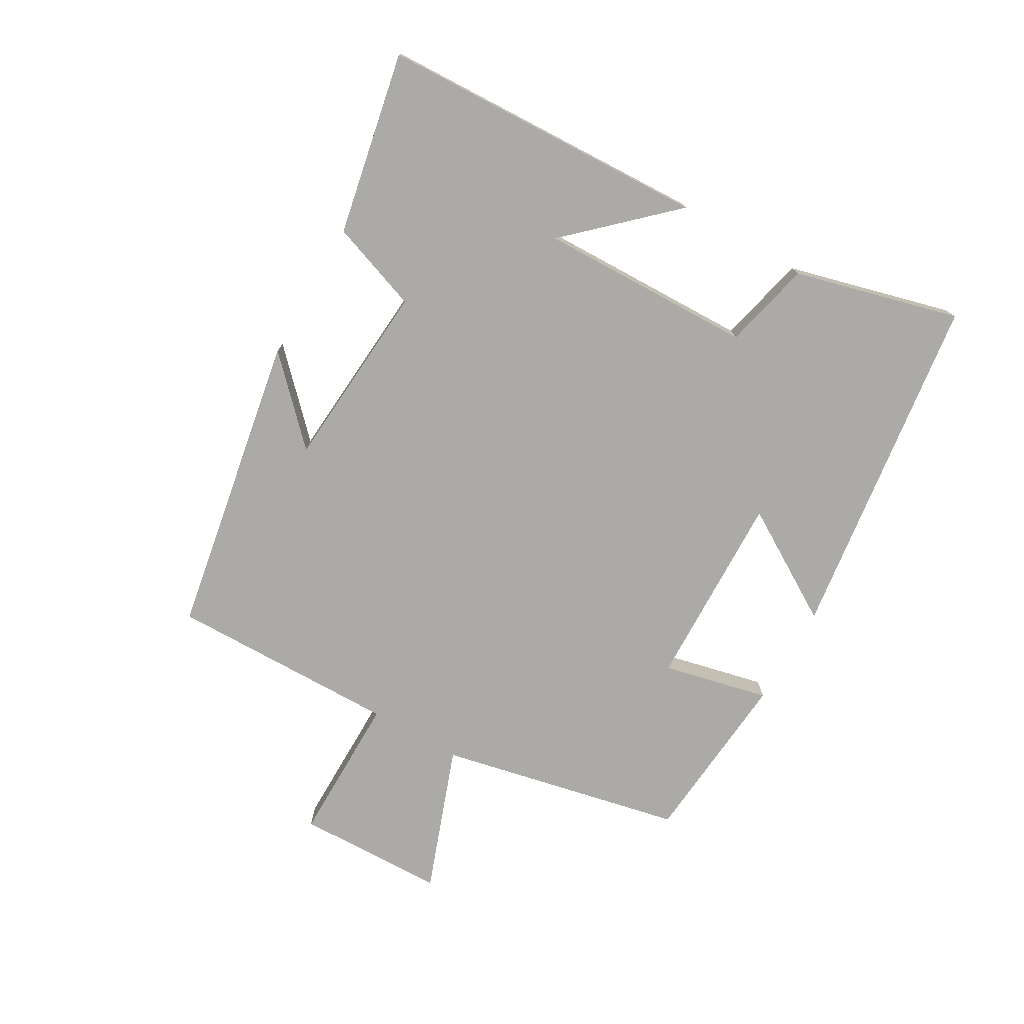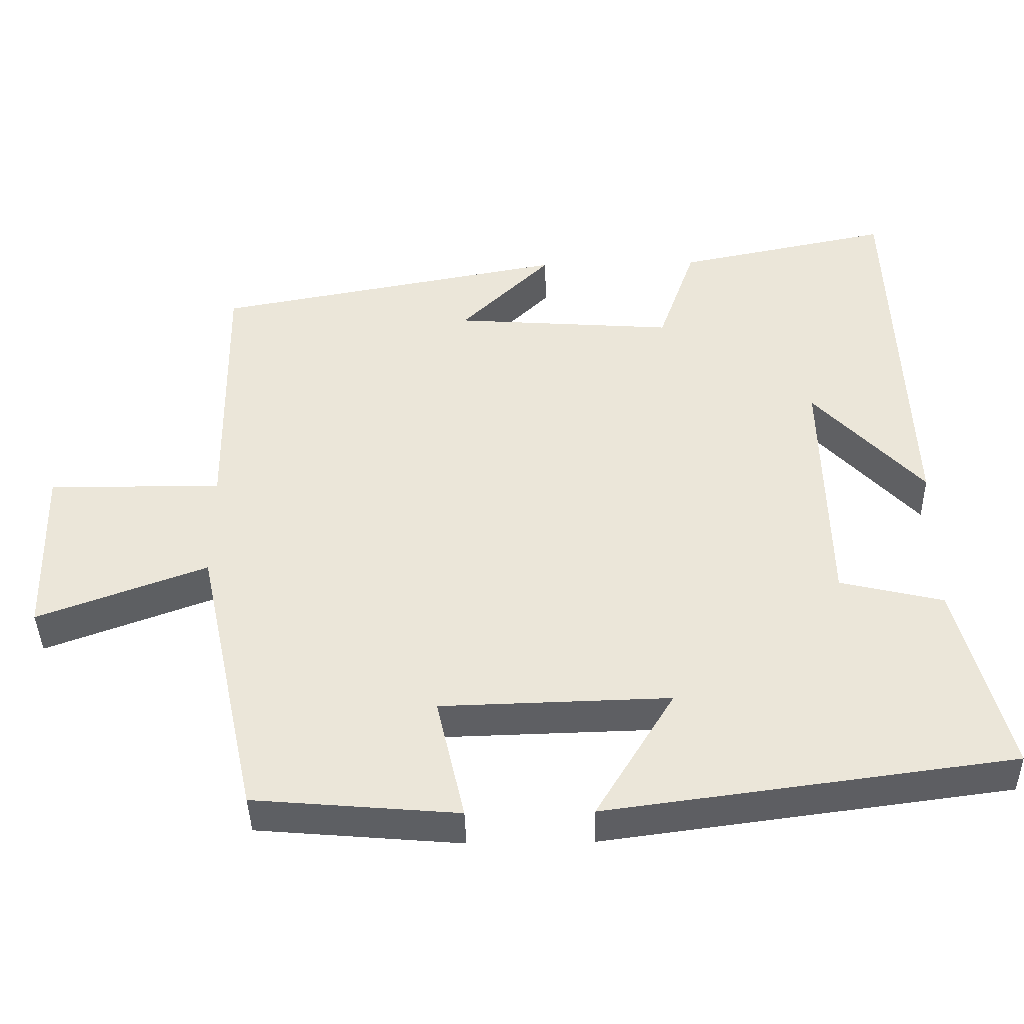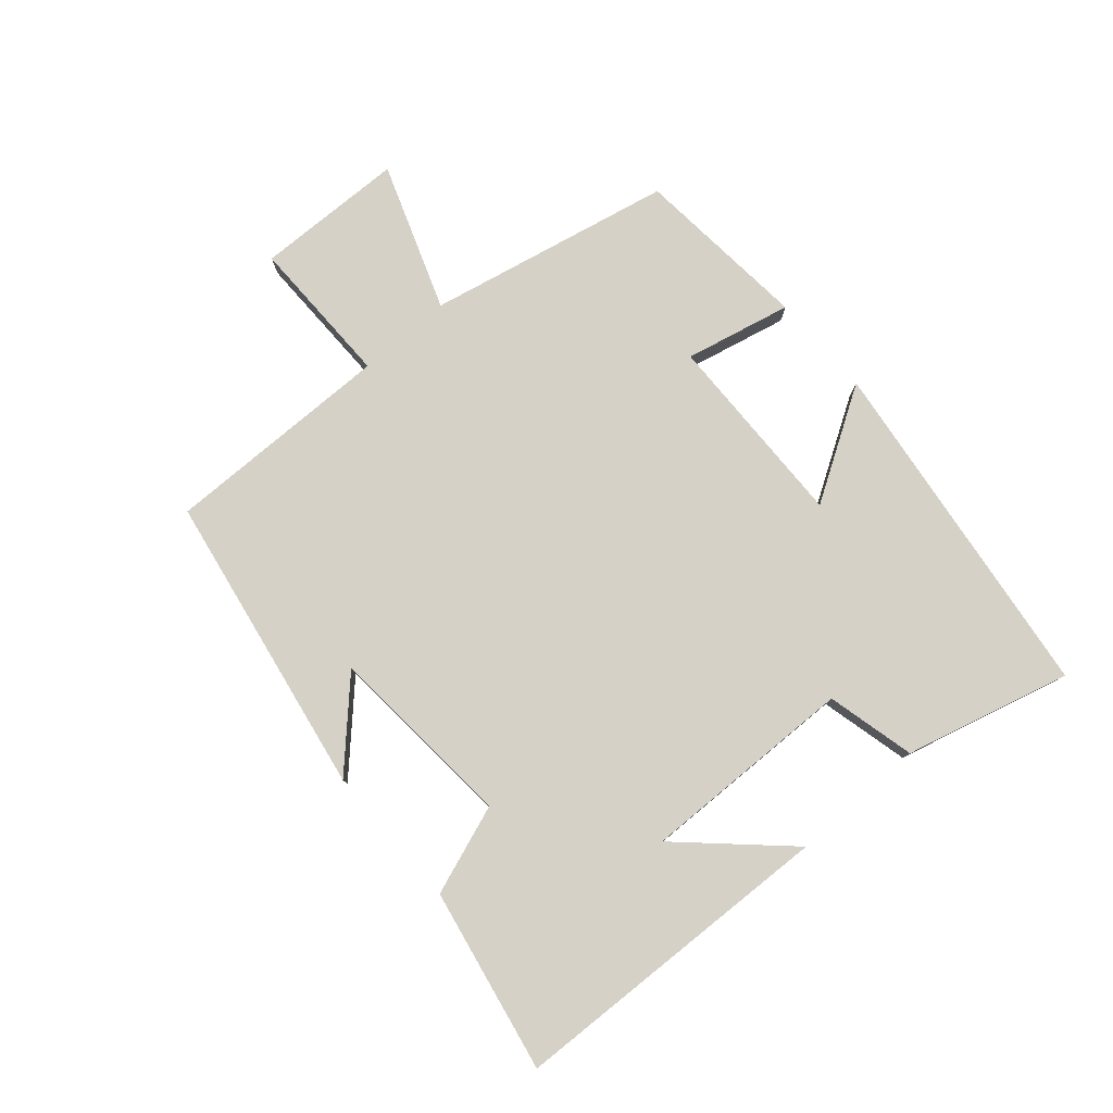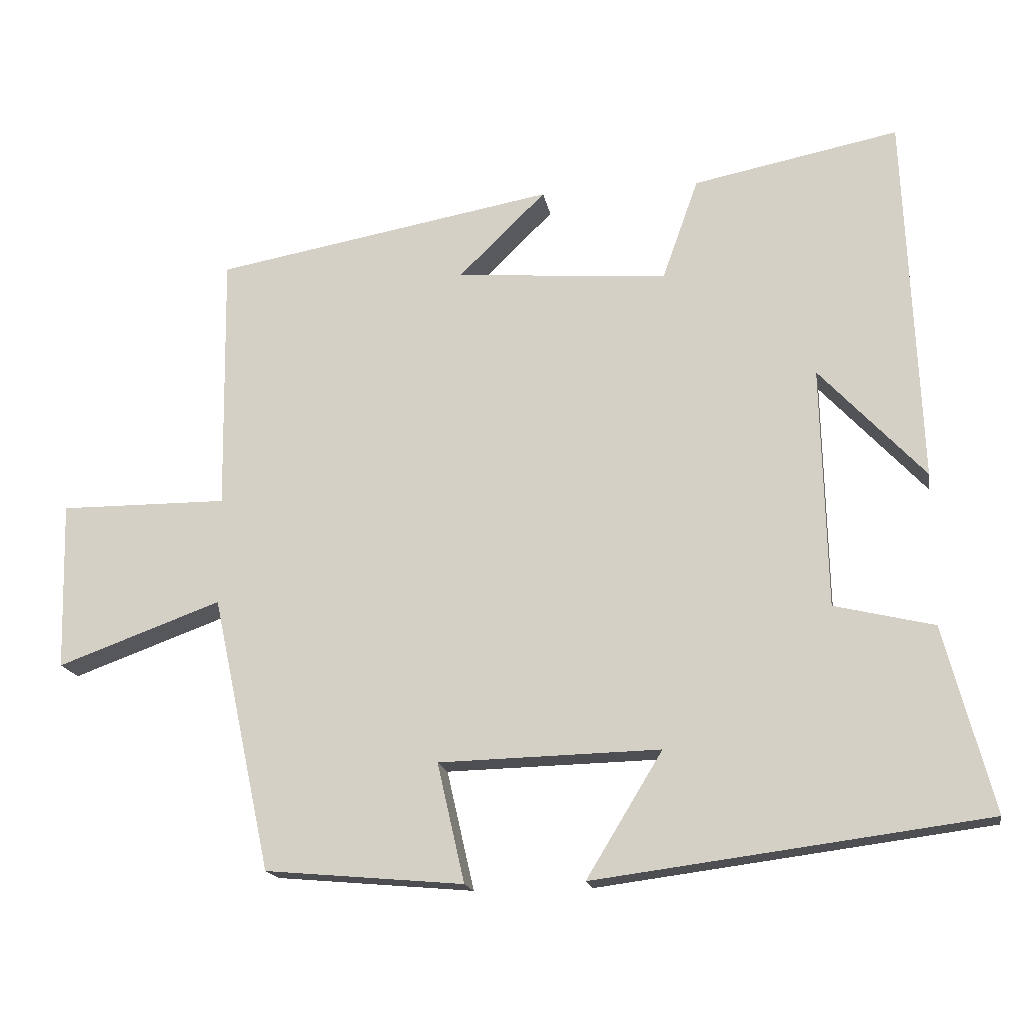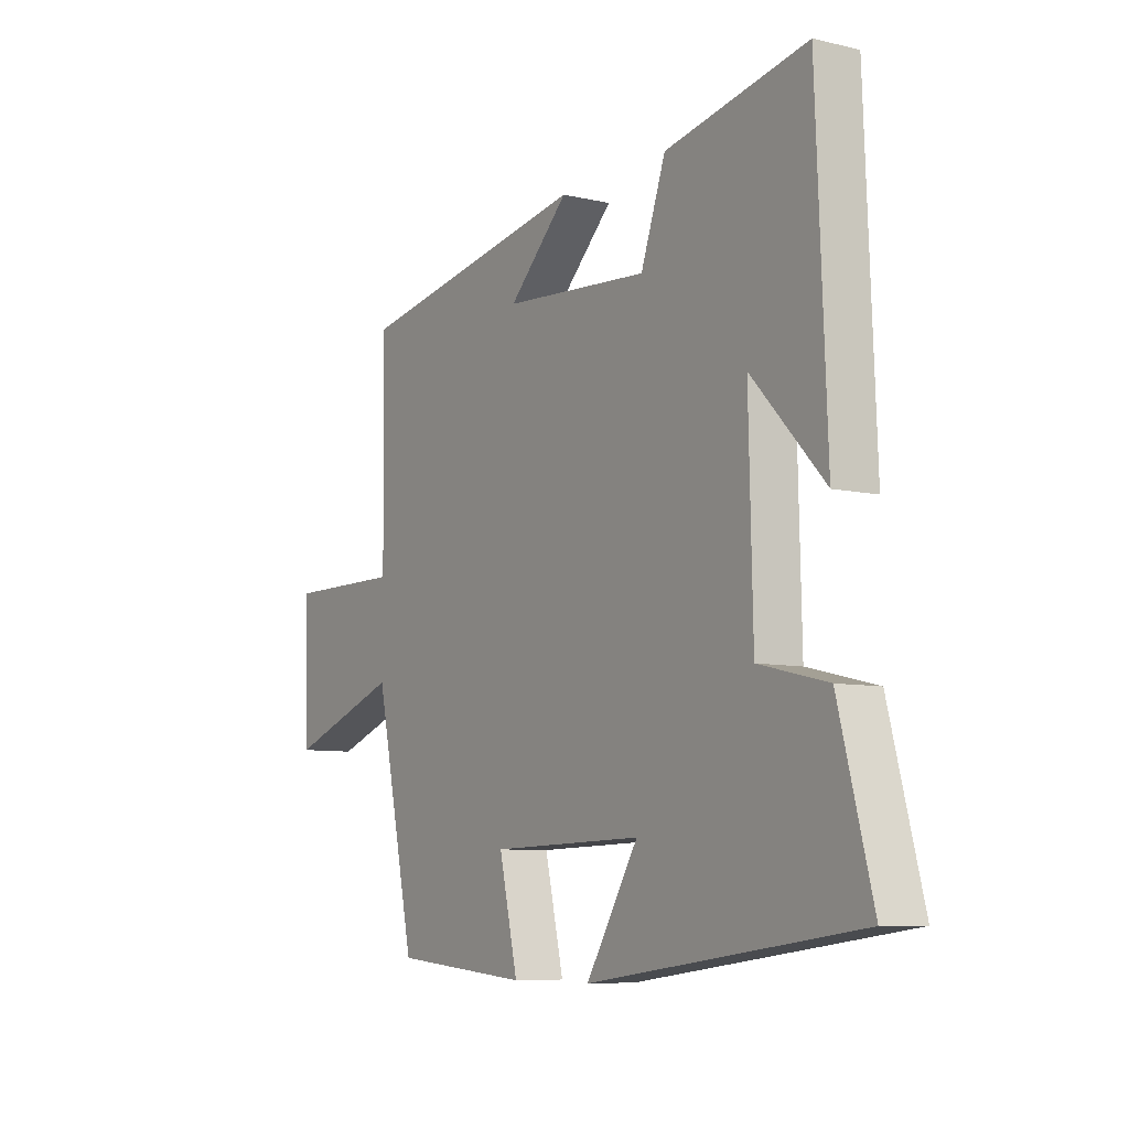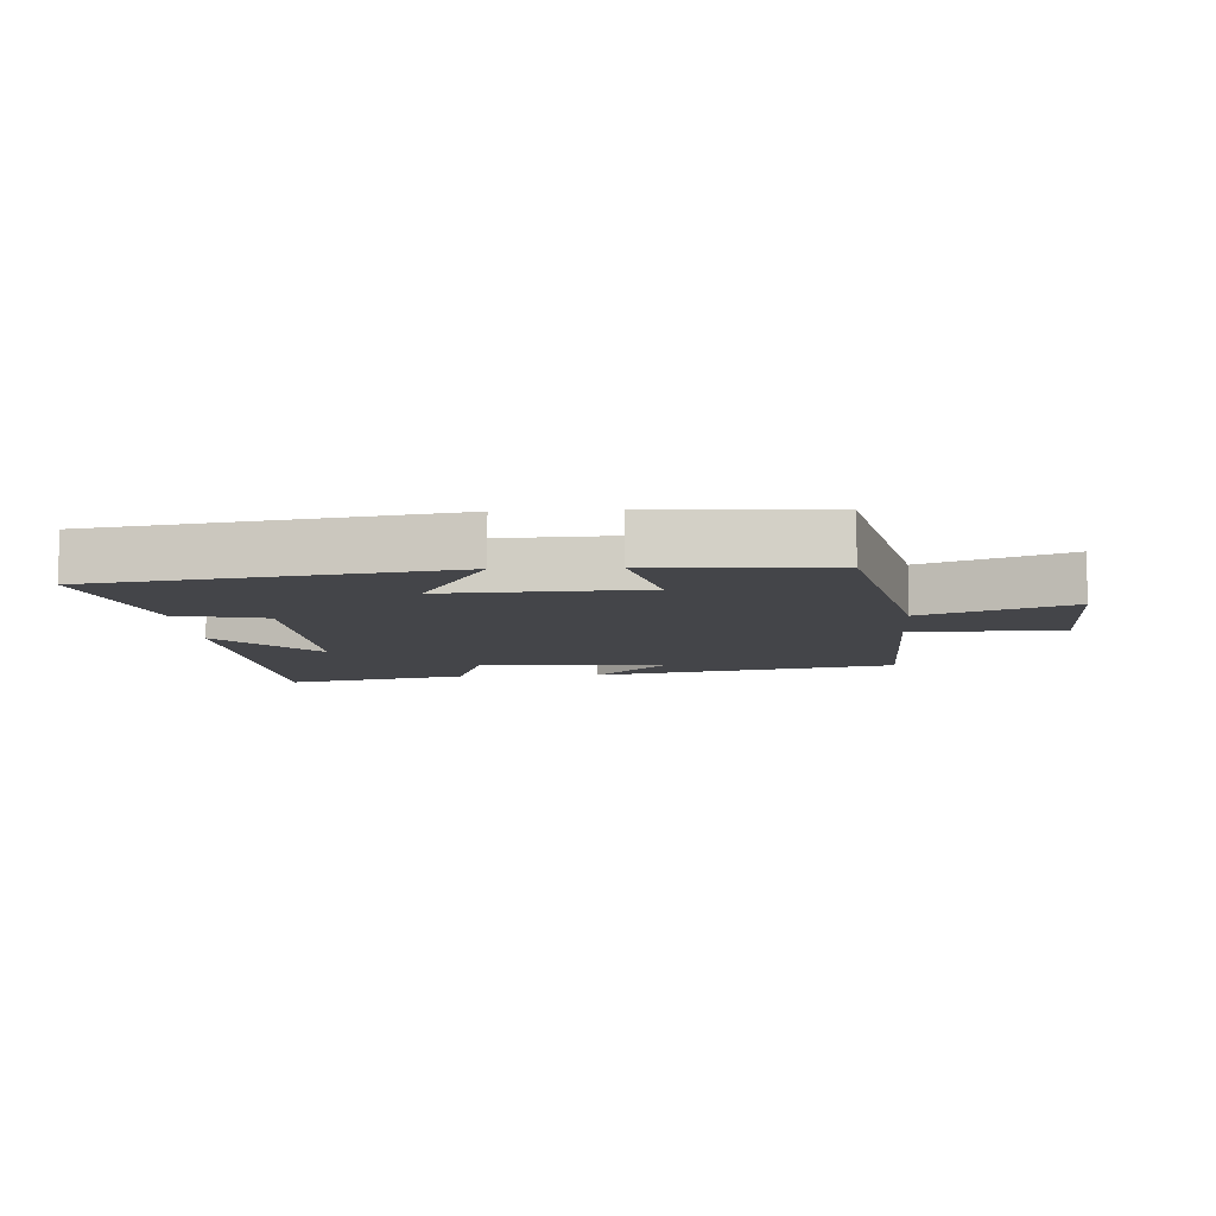
<metadata>
{"format":"obj","ext":"obj","renderer":"f3d","projection":"perspective","resolution":1024,"background":"white","views":[{"elev":-75.9,"azim":60.1,"up":"+Y"},{"elev":-40.8,"azim":1.3,"up":"+Z"},{"elev":79.1,"azim":48.9,"up":"+Y"},{"elev":-16.9,"azim":9.7,"up":"+Z"},{"elev":-7.8,"azim":56.9,"up":"+Z"},{"elev":-9.0,"azim":-175.7,"up":"+Y"}]}
</metadata>
<code>
v 0.568 0.07 -0.428
v 0.022 0.07 -0.5
v 0.128 0.07 -0.326
v -0.18 0.07 -0.334
v -0.142 0.07 -0.5
v -0.418 0.07 -0.476
v -0.5 0.07 -0.094
v -0.728 0.07 -0.177
v -0.734 0.07 0.057
v -0.5 0.07 0.056
v -0.505 0.07 0.415
v -0.031 0.07 0.5
v -0.153 0.07 0.381
v 0.143 0.07 0.359
v 0.193 0.07 0.5
v 0.479 0.07 0.557
v 0.5 0.07 0.042
v 0.353 0.07 0.199
v 0.361 0.07 -0.137
v 0.5 0.07 -0.17
v 0.568 0 -0.428
v 0.022 0 -0.5
v 0.128 0 -0.326
v -0.18 0 -0.334
v -0.142 0 -0.5
v -0.418 0 -0.476
v -0.5 0 -0.094
v -0.728 0 -0.177
v -0.734 0 0.057
v -0.5 0 0.056
v -0.505 0 0.415
v -0.031 0 0.5
v -0.153 0 0.381
v 0.143 0 0.359
v 0.193 0 0.5
v 0.479 0 0.557
v 0.5 0 0.042
v 0.353 0 0.199
v 0.361 0 -0.137
v 0.5 0 -0.17
f 1 2 3
f 20 1 3
f 19 20 3
f 18 19 3 4
f 15 16 17 18
f 14 15 18
f 13 14 18 4
f 10 11 12 13
f 10 13 4
f 7 8 9 10
f 6 7 10
f 5 6 10
f 4 5 10
f 23 22 21
f 23 21 40
f 23 40 39
f 24 23 39 38
f 38 37 36 35
f 38 35 34
f 24 38 34 33
f 33 32 31 30
f 24 33 30
f 30 29 28 27
f 30 27 26
f 30 26 25
f 30 25 24
f 1 21 22 2
f 2 22 23 3
f 3 23 24 4
f 4 24 25 5
f 5 25 26 6
f 6 26 27 7
f 7 27 28 8
f 8 28 29 9
f 9 29 30 10
f 10 30 31 11
f 11 31 32 12
f 12 32 33 13
f 13 33 34 14
f 14 34 35 15
f 15 35 36 16
f 16 36 37 17
f 17 37 38 18
f 18 38 39 19
f 19 39 40 20
f 20 40 21 1

</code>
